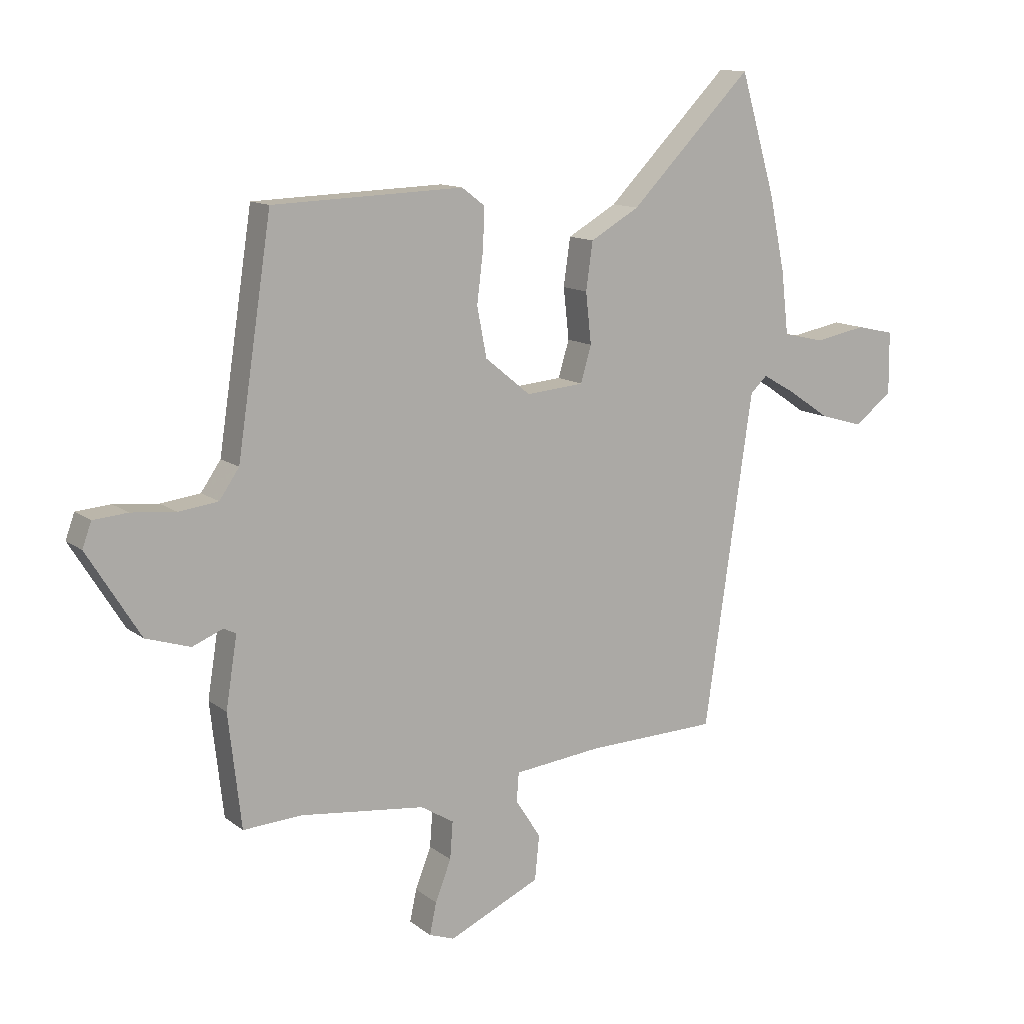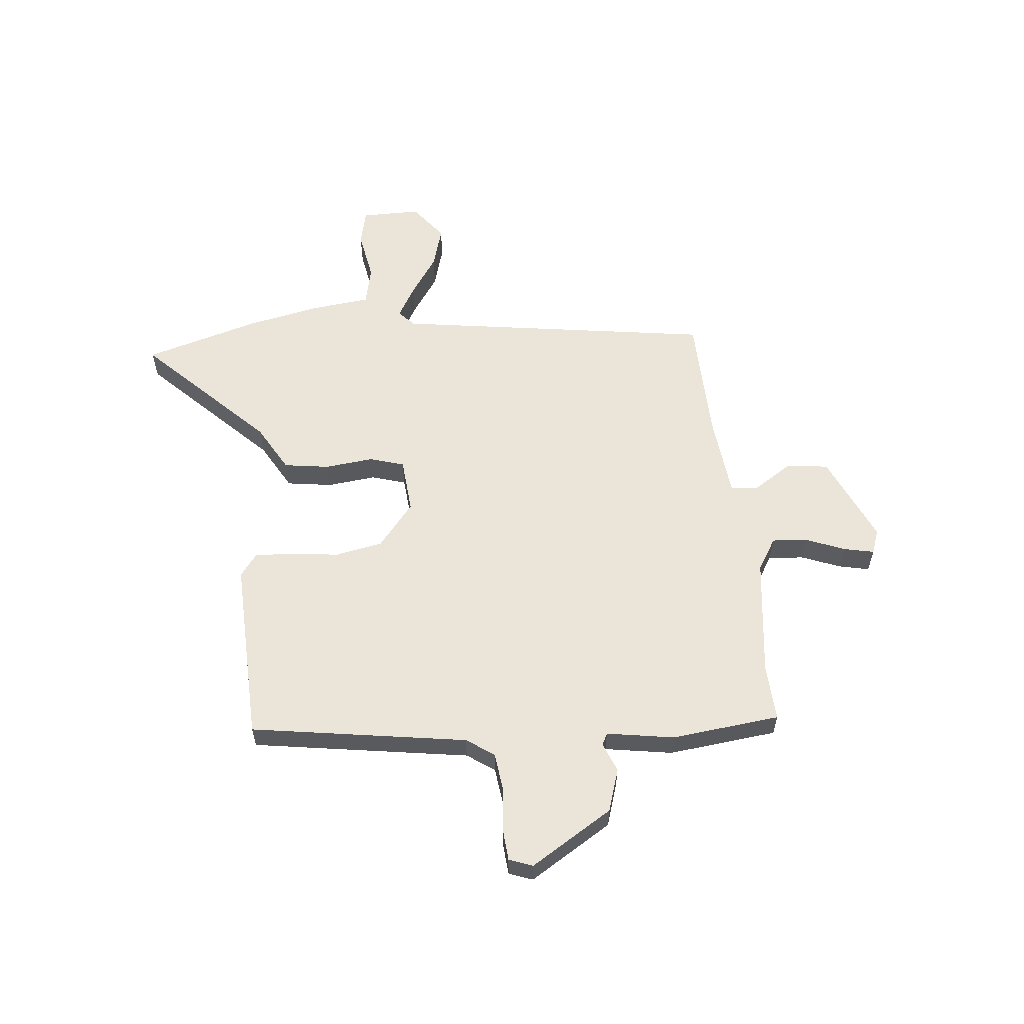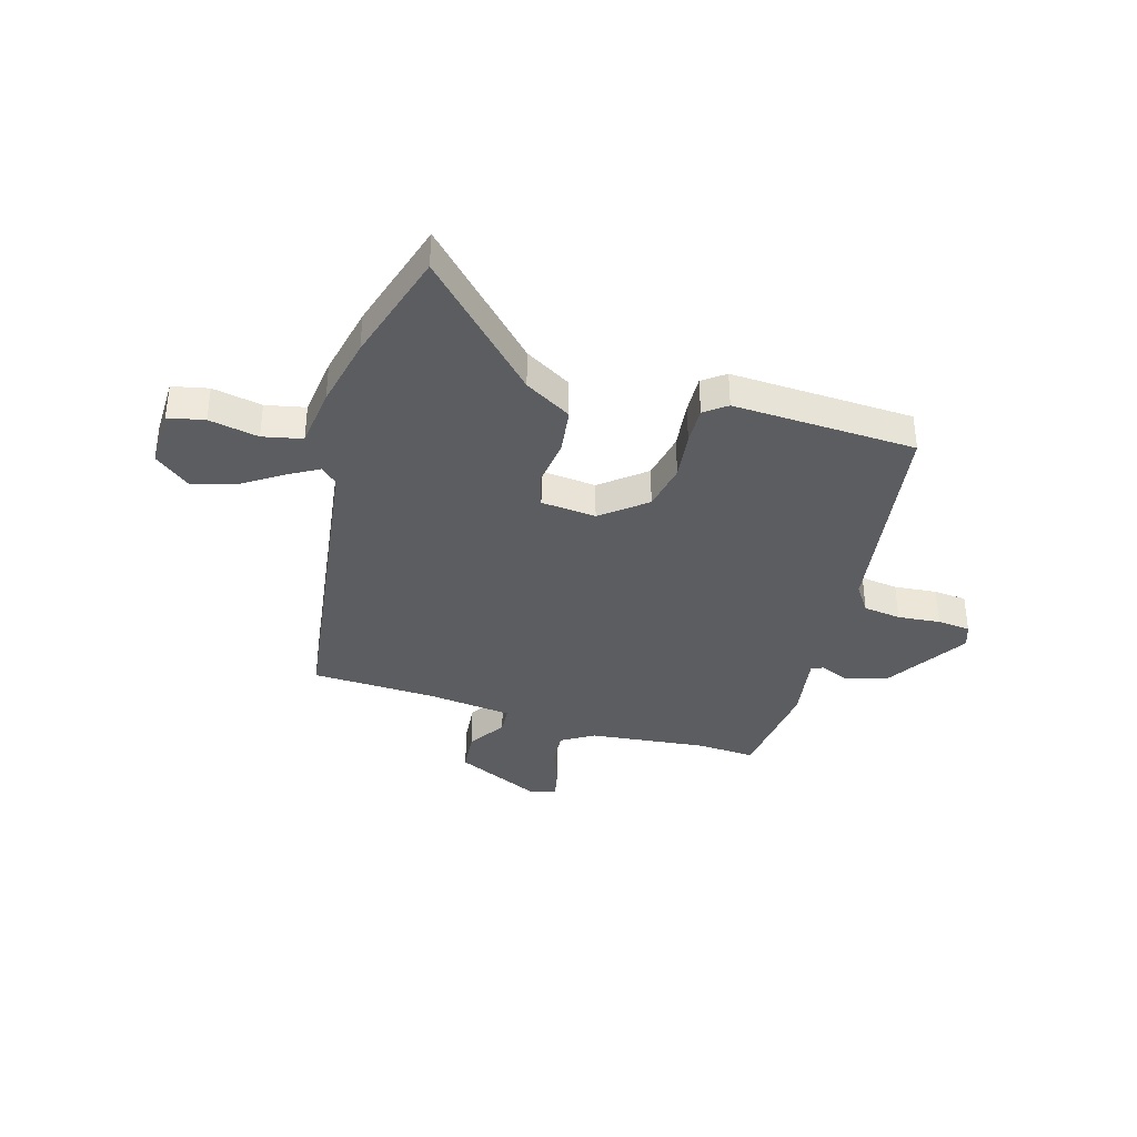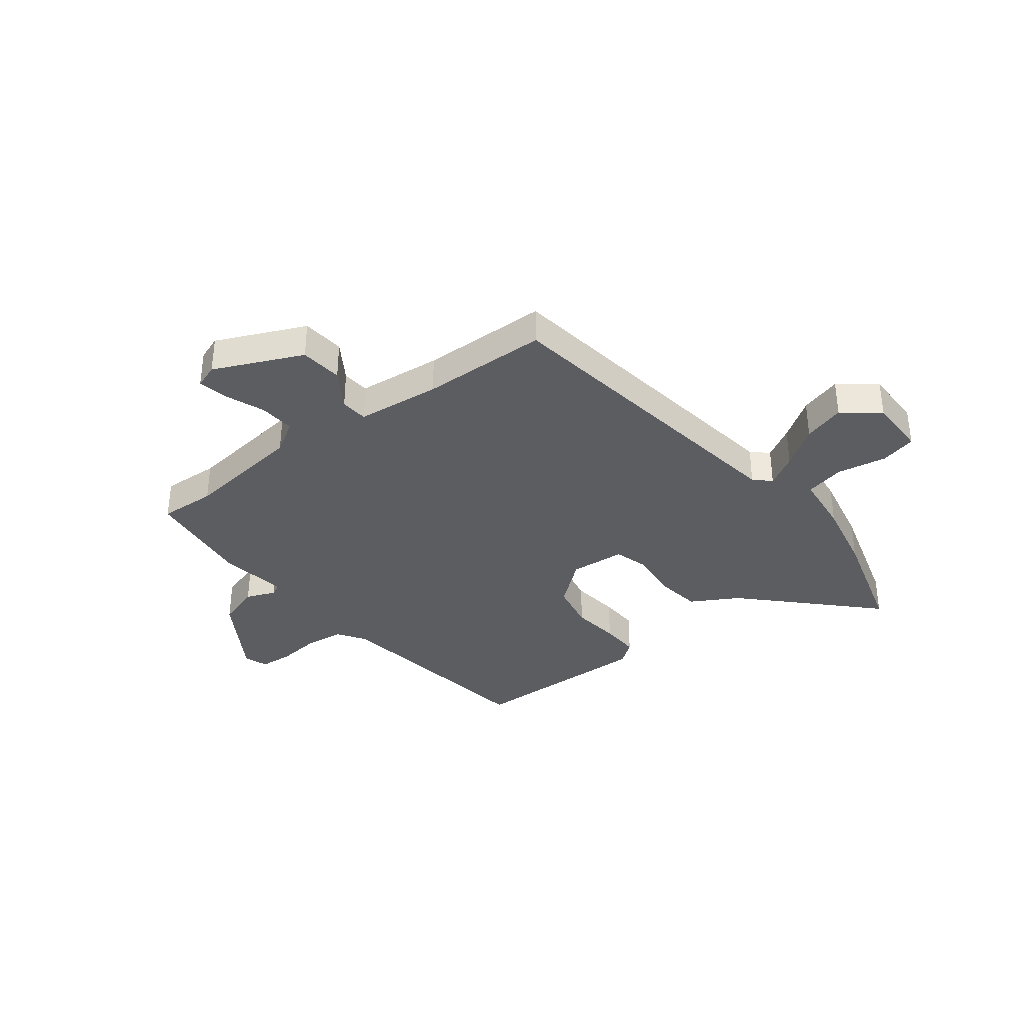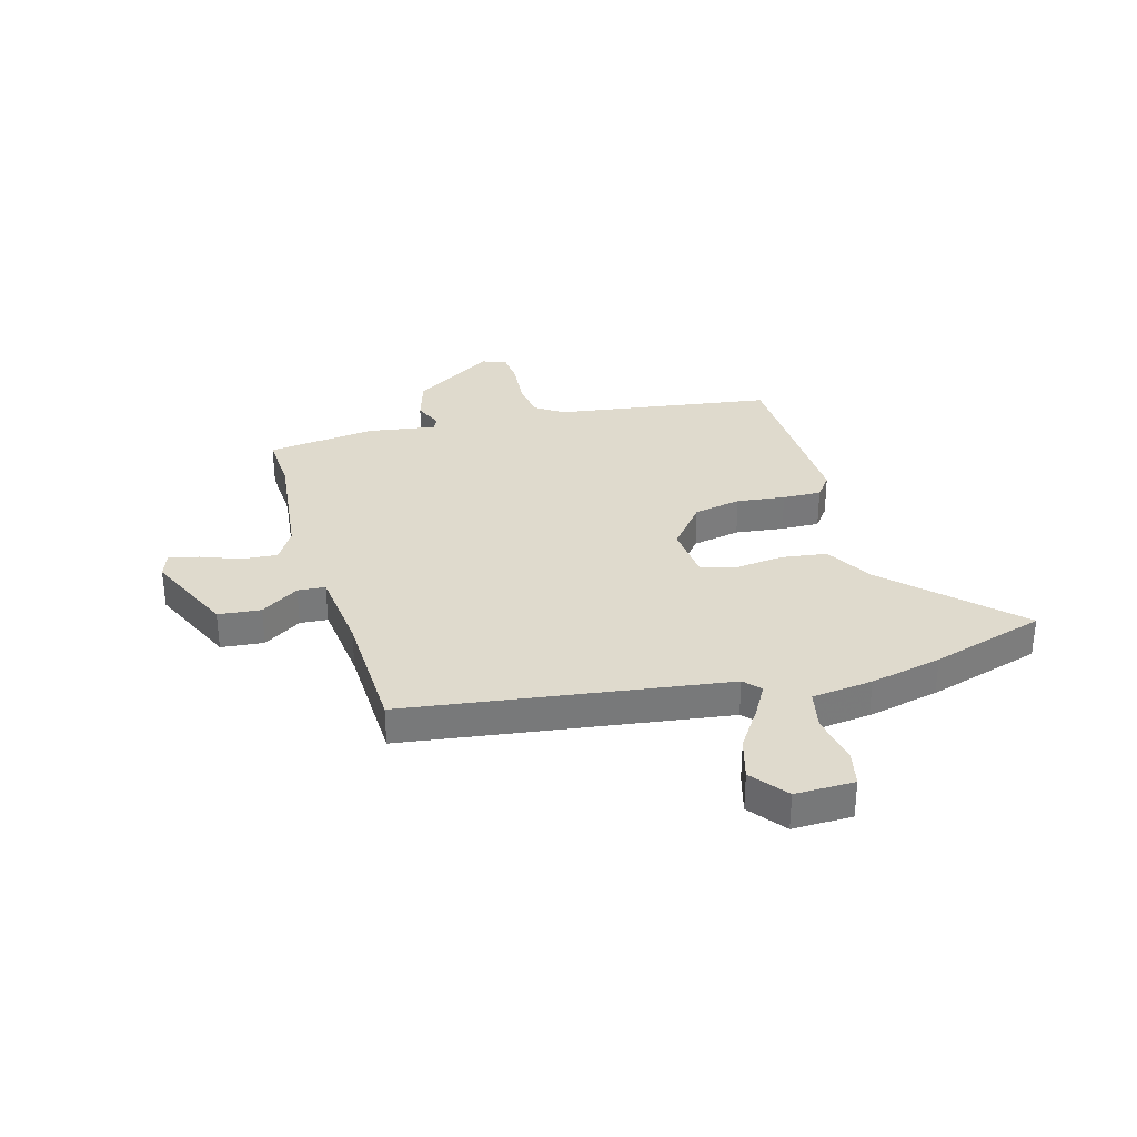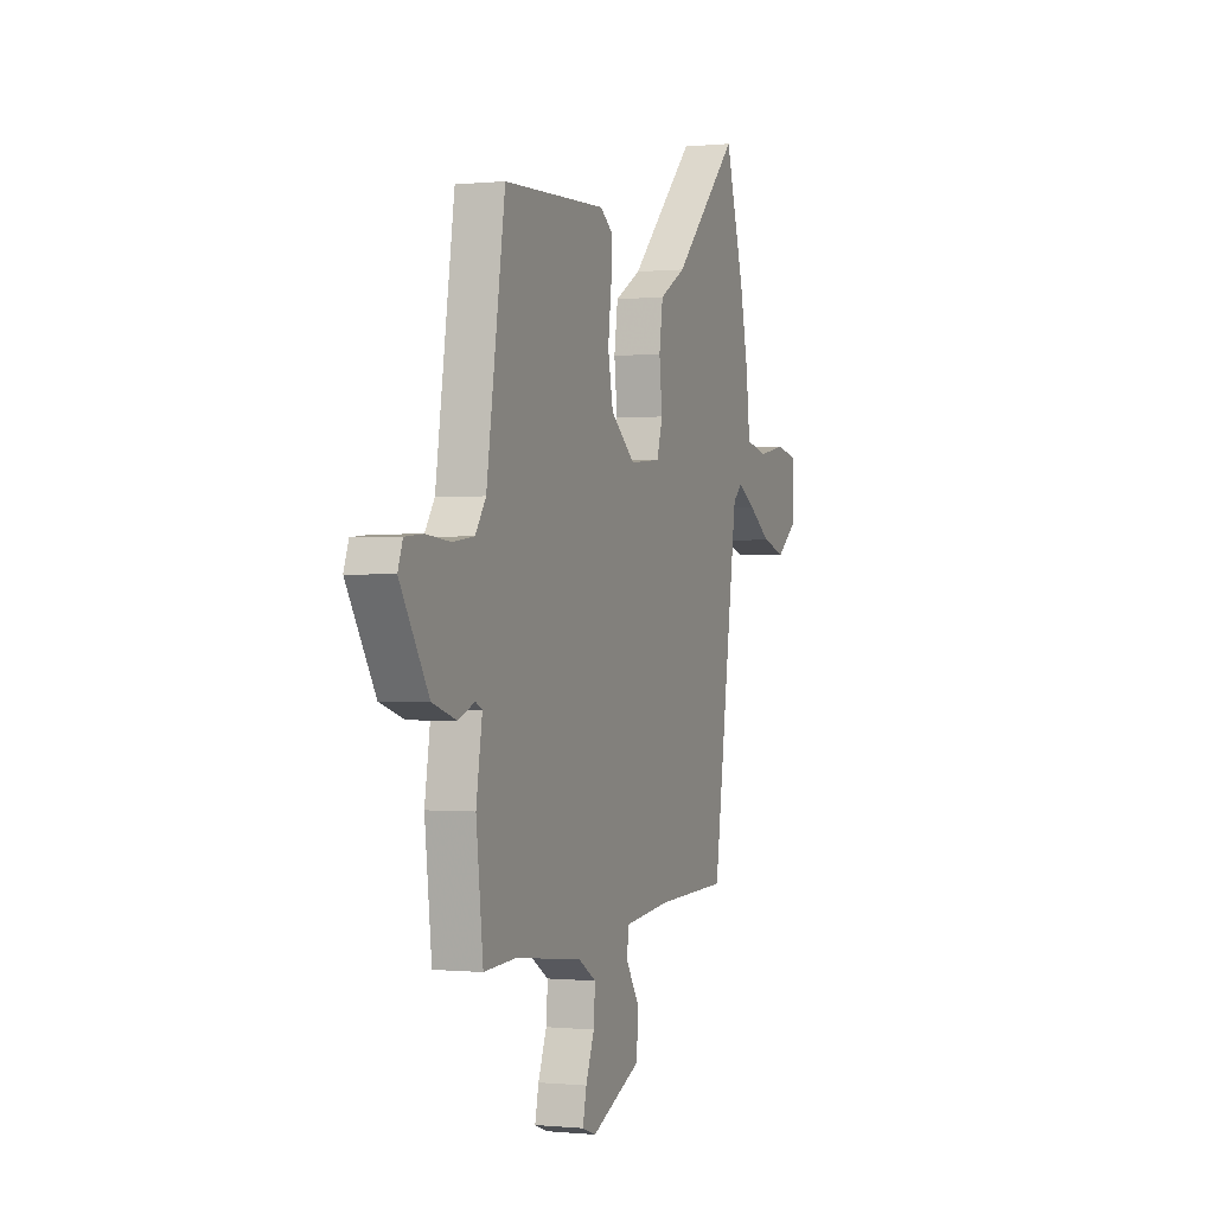
<metadata>
{"format":"obj","ext":"obj","renderer":"f3d","projection":"perspective","resolution":1024,"background":"white","views":[{"elev":12.4,"azim":149.1,"up":"+Z"},{"elev":58.8,"azim":84.5,"up":"+Y"},{"elev":-36.9,"azim":-16.7,"up":"+Y"},{"elev":-36.4,"azim":-142.3,"up":"+Y"},{"elev":32.7,"azim":-106.0,"up":"+Y"},{"elev":-0.2,"azim":110.9,"up":"+Z"}]}
</metadata>
<code>
v -0.391 0.07 -0.469
v -0.477 0.07 0.121
v -0.507 0.07 0.149
v -0.566 0.07 0.115
v -0.64 0.07 0.065
v -0.717 0.07 0.043
v -0.784 0.07 0.095
v -0.783 0.07 0.205
v -0.716 0.07 0.22
v -0.624 0.07 0.203
v -0.551 0.07 0.219
v -0.538 0.07 0.332
v -0.51 0.07 0.465
v -0.448 0.07 0.676
v -0.231 0.07 0.456
v -0.144 0.07 0.406
v -0.132 0.07 0.322
v -0.142 0.07 0.232
v -0.123 0.07 0.168
v -0.021 0.07 0.159
v 0.06 0.07 0.225
v 0.077 0.07 0.313
v 0.066 0.07 0.402
v 0.063 0.07 0.473
v 0.104 0.07 0.504
v 0.443 0.07 0.492
v 0.504 0.07 0.091
v 0.539 0.07 0.04
v 0.609 0.07 0.031
v 0.688 0.07 0.039
v 0.749 0.07 0.034
v 0.765 0.07 -0.01
v 0.671 0.07 -0.161
v 0.592 0.07 -0.186
v 0.538 0.07 -0.164
v 0.516 0.07 -0.175
v 0.536 0.07 -0.3
v 0.513 0.07 -0.501
v 0.408 0.07 -0.495
v 0.187 0.07 -0.521
v 0.128 0.07 -0.557
v 0.133 0.07 -0.623
v 0.161 0.07 -0.695
v 0.173 0.07 -0.751
v 0.128 0.07 -0.767
v -0.035 0.07 -0.693
v -0.043 0.07 -0.614
v 0.002 0.07 -0.544
v -0.002 0.07 -0.493
v -0.157 0.07 -0.476
v -0.391 0 -0.469
v -0.477 0 0.121
v -0.507 0 0.149
v -0.566 0 0.115
v -0.64 0 0.065
v -0.717 0 0.043
v -0.784 0 0.095
v -0.783 0 0.205
v -0.716 0 0.22
v -0.624 0 0.203
v -0.551 0 0.219
v -0.538 0 0.332
v -0.51 0 0.465
v -0.448 0 0.676
v -0.231 0 0.456
v -0.144 0 0.406
v -0.132 0 0.322
v -0.142 0 0.232
v -0.123 0 0.168
v -0.021 0 0.159
v 0.06 0 0.225
v 0.077 0 0.313
v 0.066 0 0.402
v 0.063 0 0.473
v 0.104 0 0.504
v 0.443 0 0.492
v 0.504 0 0.091
v 0.539 0 0.04
v 0.609 0 0.031
v 0.688 0 0.039
v 0.749 0 0.034
v 0.765 0 -0.01
v 0.671 0 -0.161
v 0.592 0 -0.186
v 0.538 0 -0.164
v 0.516 0 -0.175
v 0.536 0 -0.3
v 0.513 0 -0.501
v 0.408 0 -0.495
v 0.187 0 -0.521
v 0.128 0 -0.557
v 0.133 0 -0.623
v 0.161 0 -0.695
v 0.173 0 -0.751
v 0.128 0 -0.767
v -0.035 0 -0.693
v -0.043 0 -0.614
v 0.002 0 -0.544
v -0.002 0 -0.493
v -0.157 0 -0.476
f 45 46 47 48
f 45 48 49
f 42 43 44 45
f 41 42 45 49
f 40 41 49
f 39 40 49
f 36 37 38 39
f 36 39 49 50
f 32 33 34 35
f 29 30 31 32
f 28 29 32 35
f 27 28 35 36
f 22 23 24 25
f 22 25 26 27
f 15 16 17 18
f 15 18 19
f 14 15 19
f 11 12 13 14
f 11 14 19
f 10 11 19
f 7 8 9 10
f 4 5 6 7
f 3 4 7 10
f 36 50 1 2
f 21 22 27 36
f 20 21 36
f 20 36 2 3
f 3 10 19 20
f 98 97 96 95
f 99 98 95
f 95 94 93 92
f 99 95 92 91
f 99 91 90
f 99 90 89
f 89 88 87 86
f 100 99 89 86
f 85 84 83 82
f 82 81 80 79
f 85 82 79 78
f 86 85 78 77
f 75 74 73 72
f 77 76 75 72
f 68 67 66 65
f 69 68 65
f 69 65 64
f 64 63 62 61
f 69 64 61
f 69 61 60
f 60 59 58 57
f 57 56 55 54
f 60 57 54 53
f 52 51 100 86
f 86 77 72 71
f 86 71 70
f 53 52 86 70
f 70 69 60 53
f 1 51 52 2
f 2 52 53 3
f 3 53 54 4
f 4 54 55 5
f 5 55 56 6
f 6 56 57 7
f 7 57 58 8
f 8 58 59 9
f 9 59 60 10
f 10 60 61 11
f 11 61 62 12
f 12 62 63 13
f 13 63 64 14
f 14 64 65 15
f 15 65 66 16
f 16 66 67 17
f 17 67 68 18
f 18 68 69 19
f 19 69 70 20
f 20 70 71 21
f 21 71 72 22
f 22 72 73 23
f 23 73 74 24
f 24 74 75 25
f 25 75 76 26
f 26 76 77 27
f 27 77 78 28
f 28 78 79 29
f 29 79 80 30
f 30 80 81 31
f 31 81 82 32
f 32 82 83 33
f 33 83 84 34
f 34 84 85 35
f 35 85 86 36
f 36 86 87 37
f 37 87 88 38
f 38 88 89 39
f 39 89 90 40
f 40 90 91 41
f 41 91 92 42
f 42 92 93 43
f 43 93 94 44
f 44 94 95 45
f 45 95 96 46
f 46 96 97 47
f 47 97 98 48
f 48 98 99 49
f 49 99 100 50
f 50 100 51 1

</code>
